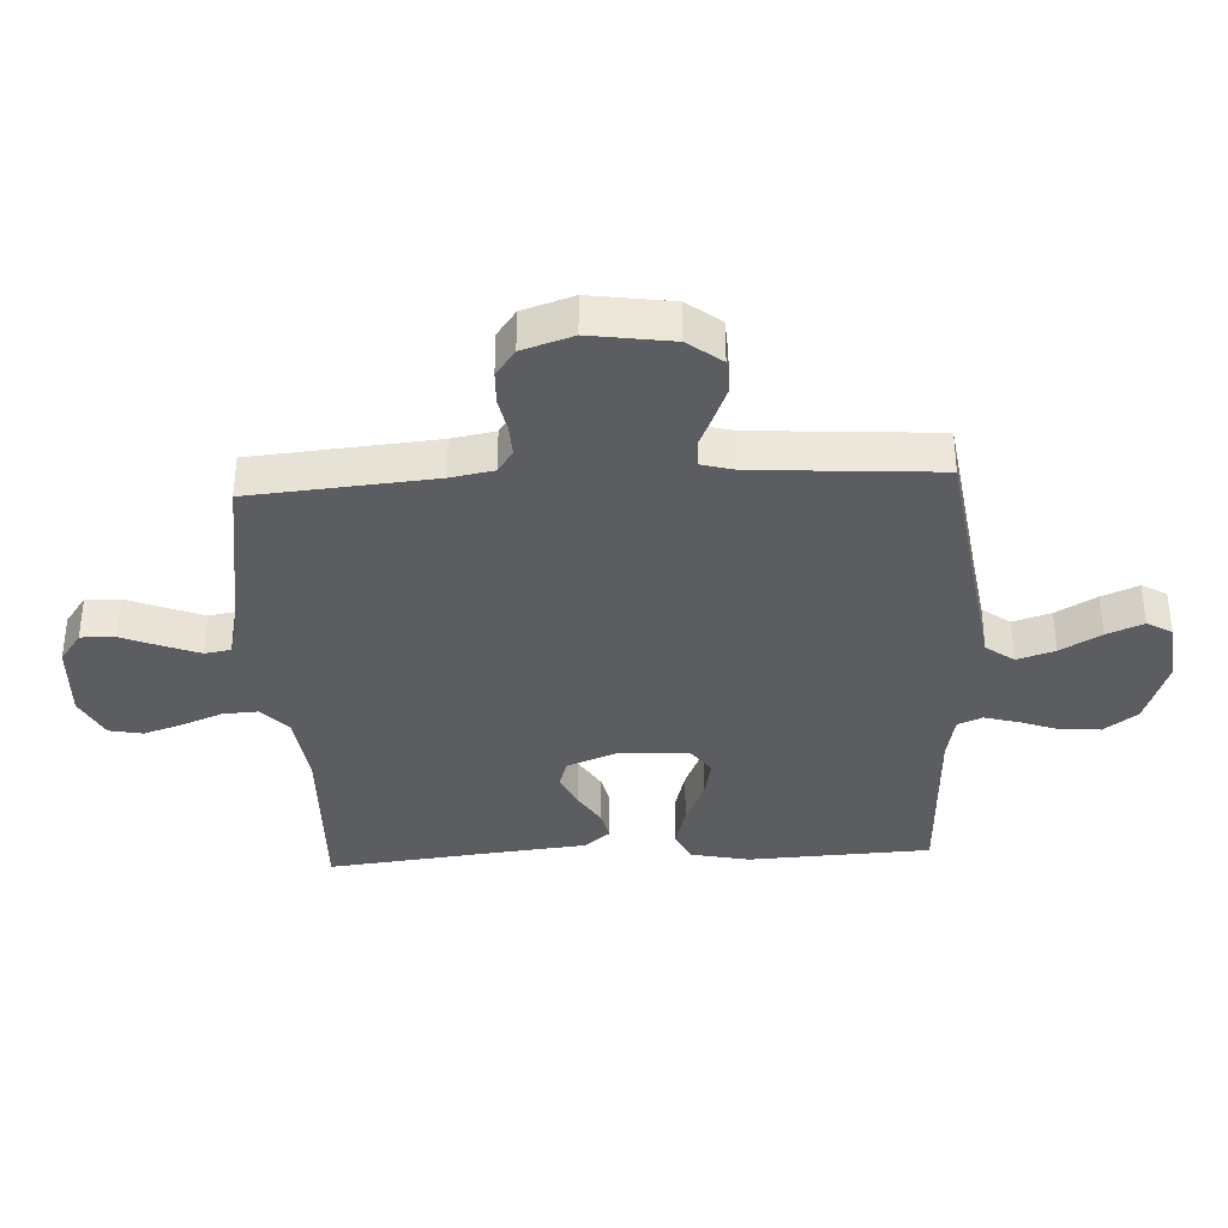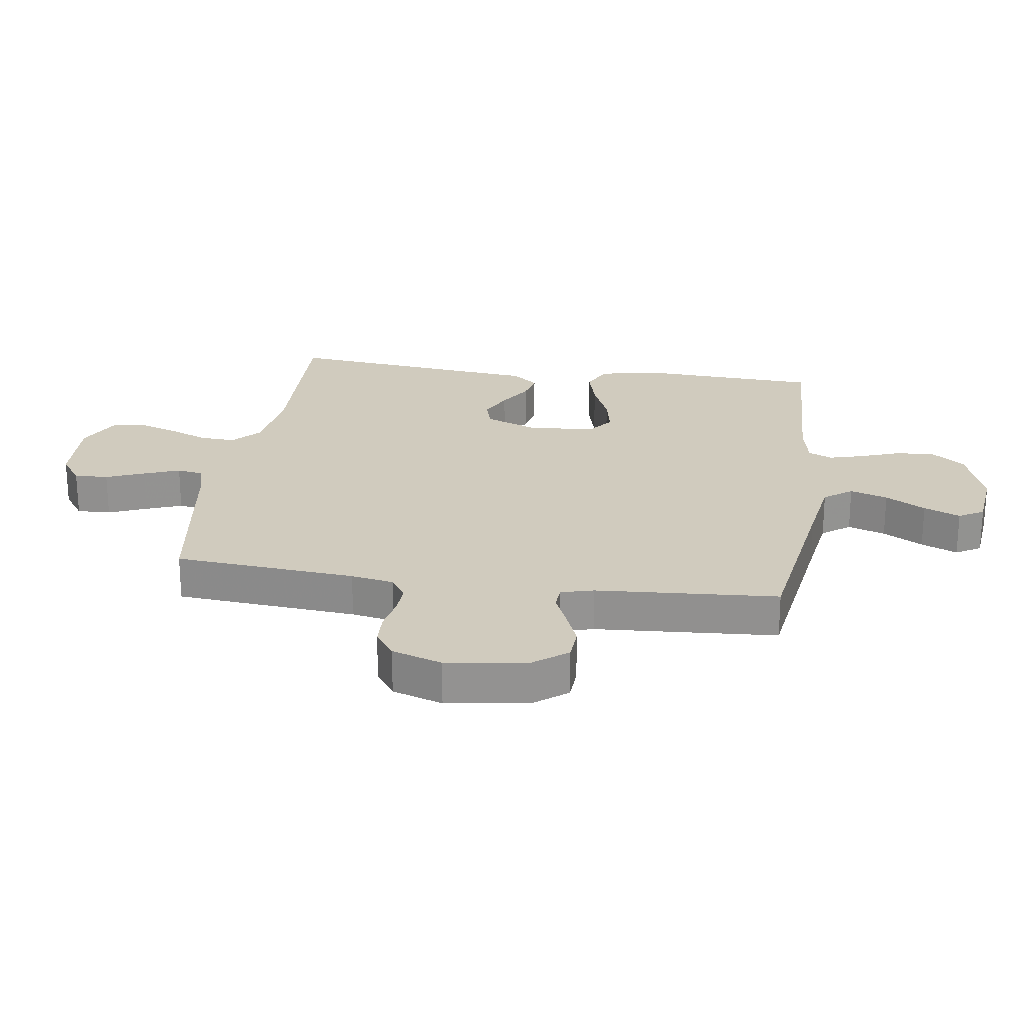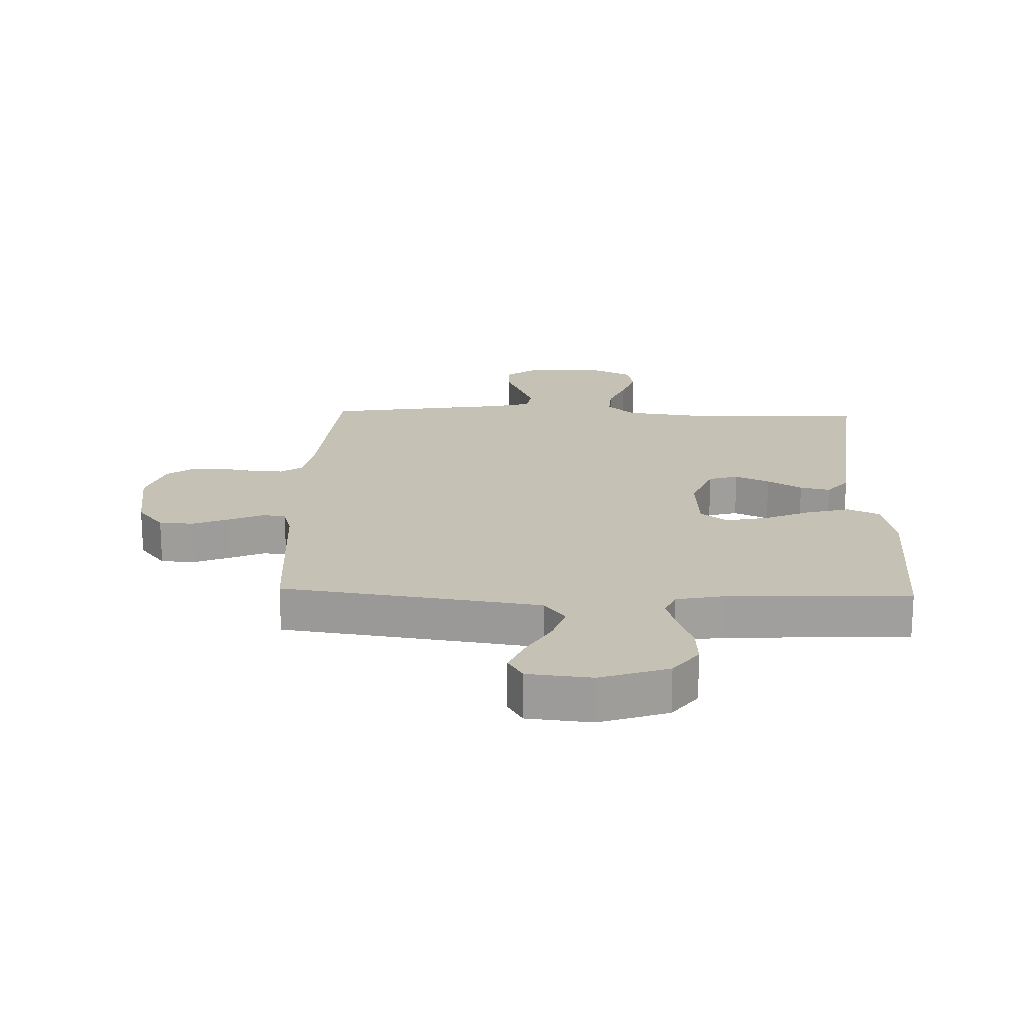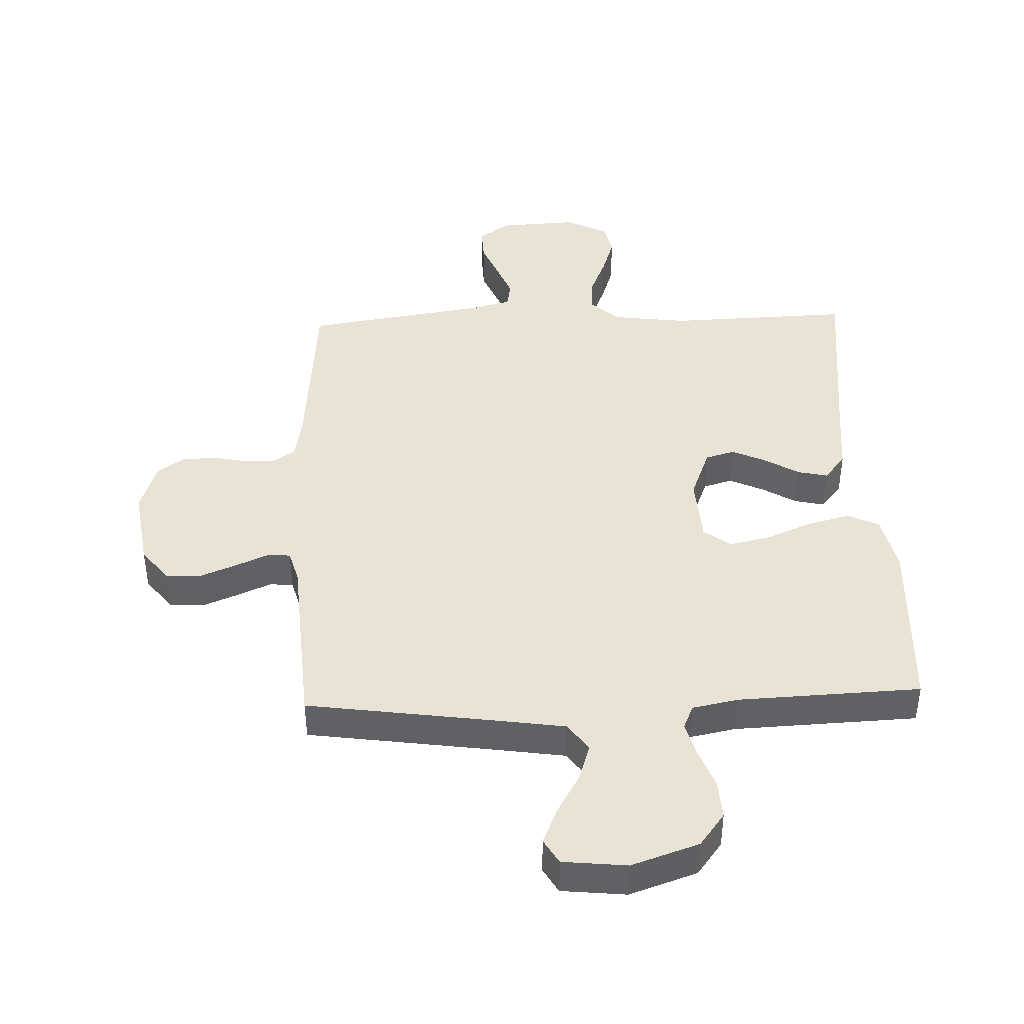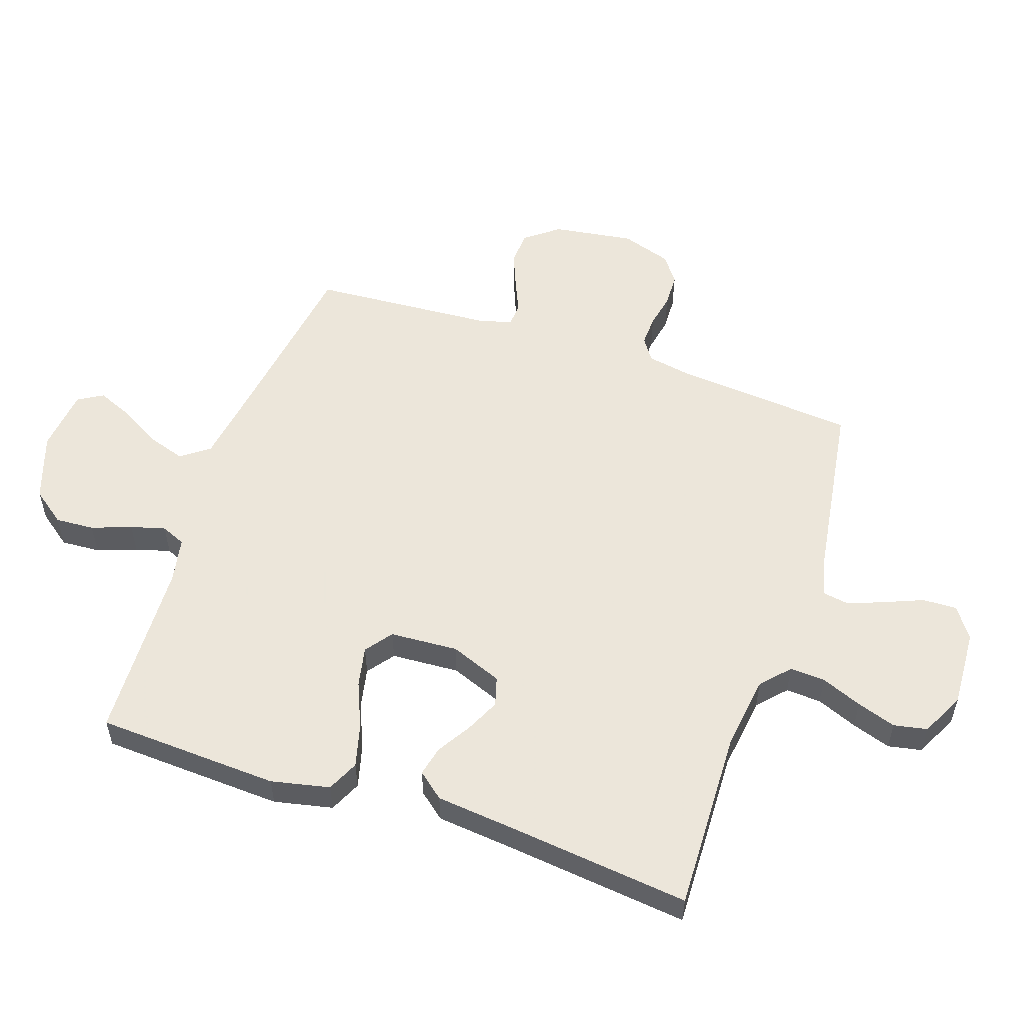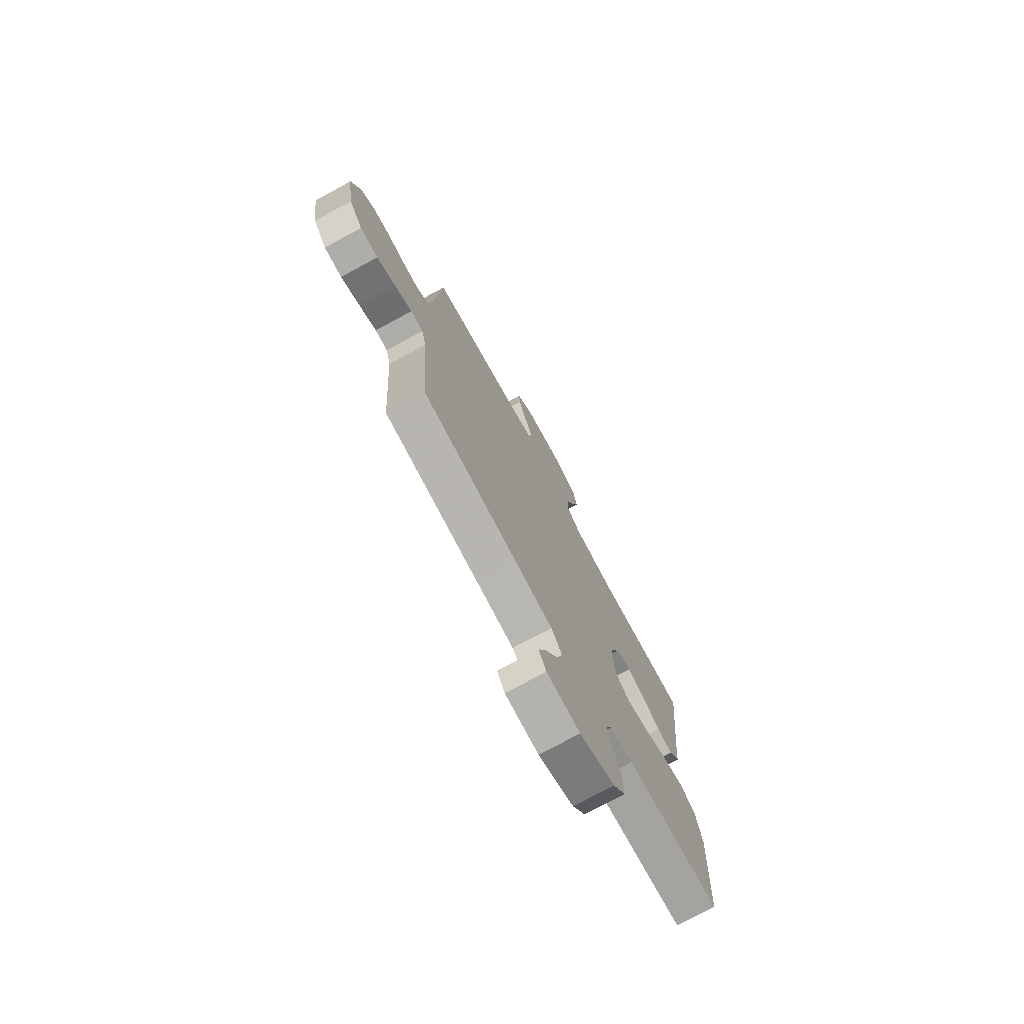
<metadata>
{"format":"obj","ext":"obj","renderer":"f3d","projection":"perspective","resolution":1024,"background":"white","views":[{"elev":-36.0,"azim":93.1,"up":"+Y"},{"elev":23.6,"azim":98.4,"up":"+Y"},{"elev":18.8,"azim":-178.2,"up":"+Y"},{"elev":42.3,"azim":177.9,"up":"+Y"},{"elev":54.6,"azim":-71.1,"up":"+Y"},{"elev":-74.9,"azim":118.4,"up":"+Z"}]}
</metadata>
<code>
v -0.5 0.07 0.5
v -0.2 0.07 0.49
v -0.077 0.07 0.506
v -0.031 0.07 0.548
v -0.034 0.07 0.606
v -0.061 0.07 0.673
v -0.082 0.07 0.737
v -0.071 0.07 0.792
v 0 0.07 0.827
v 0.129 0.07 0.82
v 0.179 0.07 0.784
v 0.177 0.07 0.728
v 0.151 0.07 0.665
v 0.128 0.07 0.606
v 0.135 0.07 0.563
v 0.2 0.07 0.546
v 0.5 0.07 0.5
v 0.525 0.07 0.2
v 0.538 0.07 0.129
v 0.575 0.07 0.104
v 0.625 0.07 0.106
v 0.682 0.07 0.117
v 0.737 0.07 0.115
v 0.781 0.07 0.083
v 0.808 0.07 0
v 0.788 0.07 -0.134
v 0.745 0.07 -0.189
v 0.689 0.07 -0.192
v 0.63 0.07 -0.168
v 0.575 0.07 -0.144
v 0.536 0.07 -0.146
v 0.521 0.07 -0.2
v 0.5 0.07 -0.5
v 0.2 0.07 -0.543
v 0.08 0.07 -0.561
v 0.046 0.07 -0.607
v 0.066 0.07 -0.669
v 0.104 0.07 -0.735
v 0.129 0.07 -0.795
v 0.105 0.07 -0.836
v 0 0.07 -0.847
v -0.111 0.07 -0.809
v -0.152 0.07 -0.754
v -0.148 0.07 -0.69
v -0.124 0.07 -0.625
v -0.108 0.07 -0.568
v -0.125 0.07 -0.528
v -0.2 0.07 -0.513
v -0.5 0.07 -0.5
v -0.514 0.07 -0.2
v -0.493 0.07 -0.104
v -0.441 0.07 -0.08
v -0.37 0.07 -0.099
v -0.295 0.07 -0.131
v -0.228 0.07 -0.145
v -0.184 0.07 -0.112
v -0.177 0.07 0
v -0.21 0.07 0.085
v -0.258 0.07 0.099
v -0.314 0.07 0.073
v -0.37 0.07 0.039
v -0.419 0.07 0.028
v -0.454 0.07 0.071
v -0.467 0.07 0.2
v -0.5 0 0.5
v -0.2 0 0.49
v -0.077 0 0.506
v -0.031 0 0.548
v -0.034 0 0.606
v -0.061 0 0.673
v -0.082 0 0.737
v -0.071 0 0.792
v 0 0 0.827
v 0.129 0 0.82
v 0.179 0 0.784
v 0.177 0 0.728
v 0.151 0 0.665
v 0.128 0 0.606
v 0.135 0 0.563
v 0.2 0 0.546
v 0.5 0 0.5
v 0.525 0 0.2
v 0.538 0 0.129
v 0.575 0 0.104
v 0.625 0 0.106
v 0.682 0 0.117
v 0.737 0 0.115
v 0.781 0 0.083
v 0.808 0 0
v 0.788 0 -0.134
v 0.745 0 -0.189
v 0.689 0 -0.192
v 0.63 0 -0.168
v 0.575 0 -0.144
v 0.536 0 -0.146
v 0.521 0 -0.2
v 0.5 0 -0.5
v 0.2 0 -0.543
v 0.08 0 -0.561
v 0.046 0 -0.607
v 0.066 0 -0.669
v 0.104 0 -0.735
v 0.129 0 -0.795
v 0.105 0 -0.836
v 0 0 -0.847
v -0.111 0 -0.809
v -0.152 0 -0.754
v -0.148 0 -0.69
v -0.124 0 -0.625
v -0.108 0 -0.568
v -0.125 0 -0.528
v -0.2 0 -0.513
v -0.5 0 -0.5
v -0.514 0 -0.2
v -0.493 0 -0.104
v -0.441 0 -0.08
v -0.37 0 -0.099
v -0.295 0 -0.131
v -0.228 0 -0.145
v -0.184 0 -0.112
v -0.177 0 0
v -0.21 0 0.085
v -0.258 0 0.099
v -0.314 0 0.073
v -0.37 0 0.039
v -0.419 0 0.028
v -0.454 0 0.071
v -0.467 0 0.2
f 62 63 64
f 61 62 64
f 60 61 64
f 64 1 2
f 60 64 2
f 59 60 2
f 58 59 2 3
f 57 58 3 4
f 56 57 4
f 52 53 54
f 51 52 54
f 50 51 54
f 49 50 54
f 48 49 54
f 47 48 54 55
f 46 47 55 56
f 43 44 45
f 42 43 45
f 41 42 45
f 40 41 45
f 39 40 45
f 38 39 45
f 37 38 45
f 36 37 45 46
f 46 56 4
f 36 46 4
f 35 36 4
f 32 33 34
f 35 4 5
f 34 35 5
f 32 34 5
f 31 32 5
f 28 29 30
f 27 28 30
f 26 27 30
f 25 26 30
f 24 25 30
f 23 24 30
f 22 23 30
f 21 22 30
f 20 21 30 31
f 16 17 18
f 15 16 18 19
f 11 12 13
f 10 11 13
f 9 10 13
f 8 9 13
f 7 8 13
f 6 7 13
f 5 6 13
f 5 13 14
f 19 20 31
f 15 19 31 5
f 5 14 15
f 128 127 126
f 128 126 125
f 128 125 124
f 66 65 128
f 66 128 124
f 66 124 123
f 67 66 123 122
f 68 67 122 121
f 68 121 120
f 118 117 116
f 118 116 115
f 118 115 114
f 118 114 113
f 118 113 112
f 119 118 112 111
f 120 119 111 110
f 109 108 107
f 109 107 106
f 109 106 105
f 109 105 104
f 109 104 103
f 109 103 102
f 109 102 101
f 110 109 101 100
f 68 120 110
f 68 110 100
f 68 100 99
f 98 97 96
f 69 68 99
f 69 99 98
f 69 98 96
f 69 96 95
f 94 93 92
f 94 92 91
f 94 91 90
f 94 90 89
f 94 89 88
f 94 88 87
f 94 87 86
f 94 86 85
f 95 94 85 84
f 82 81 80
f 83 82 80 79
f 77 76 75
f 77 75 74
f 77 74 73
f 77 73 72
f 77 72 71
f 77 71 70
f 77 70 69
f 78 77 69
f 95 84 83
f 69 95 83 79
f 79 78 69
f 1 65 66 2
f 2 66 67 3
f 3 67 68 4
f 4 68 69 5
f 5 69 70 6
f 6 70 71 7
f 7 71 72 8
f 8 72 73 9
f 9 73 74 10
f 10 74 75 11
f 11 75 76 12
f 12 76 77 13
f 13 77 78 14
f 14 78 79 15
f 15 79 80 16
f 16 80 81 17
f 17 81 82 18
f 18 82 83 19
f 19 83 84 20
f 20 84 85 21
f 21 85 86 22
f 22 86 87 23
f 23 87 88 24
f 24 88 89 25
f 25 89 90 26
f 26 90 91 27
f 27 91 92 28
f 28 92 93 29
f 29 93 94 30
f 30 94 95 31
f 31 95 96 32
f 32 96 97 33
f 33 97 98 34
f 34 98 99 35
f 35 99 100 36
f 36 100 101 37
f 37 101 102 38
f 38 102 103 39
f 39 103 104 40
f 40 104 105 41
f 41 105 106 42
f 42 106 107 43
f 43 107 108 44
f 44 108 109 45
f 45 109 110 46
f 46 110 111 47
f 47 111 112 48
f 48 112 113 49
f 49 113 114 50
f 50 114 115 51
f 51 115 116 52
f 52 116 117 53
f 53 117 118 54
f 54 118 119 55
f 55 119 120 56
f 56 120 121 57
f 57 121 122 58
f 58 122 123 59
f 59 123 124 60
f 60 124 125 61
f 61 125 126 62
f 62 126 127 63
f 63 127 128 64
f 64 128 65 1

</code>
